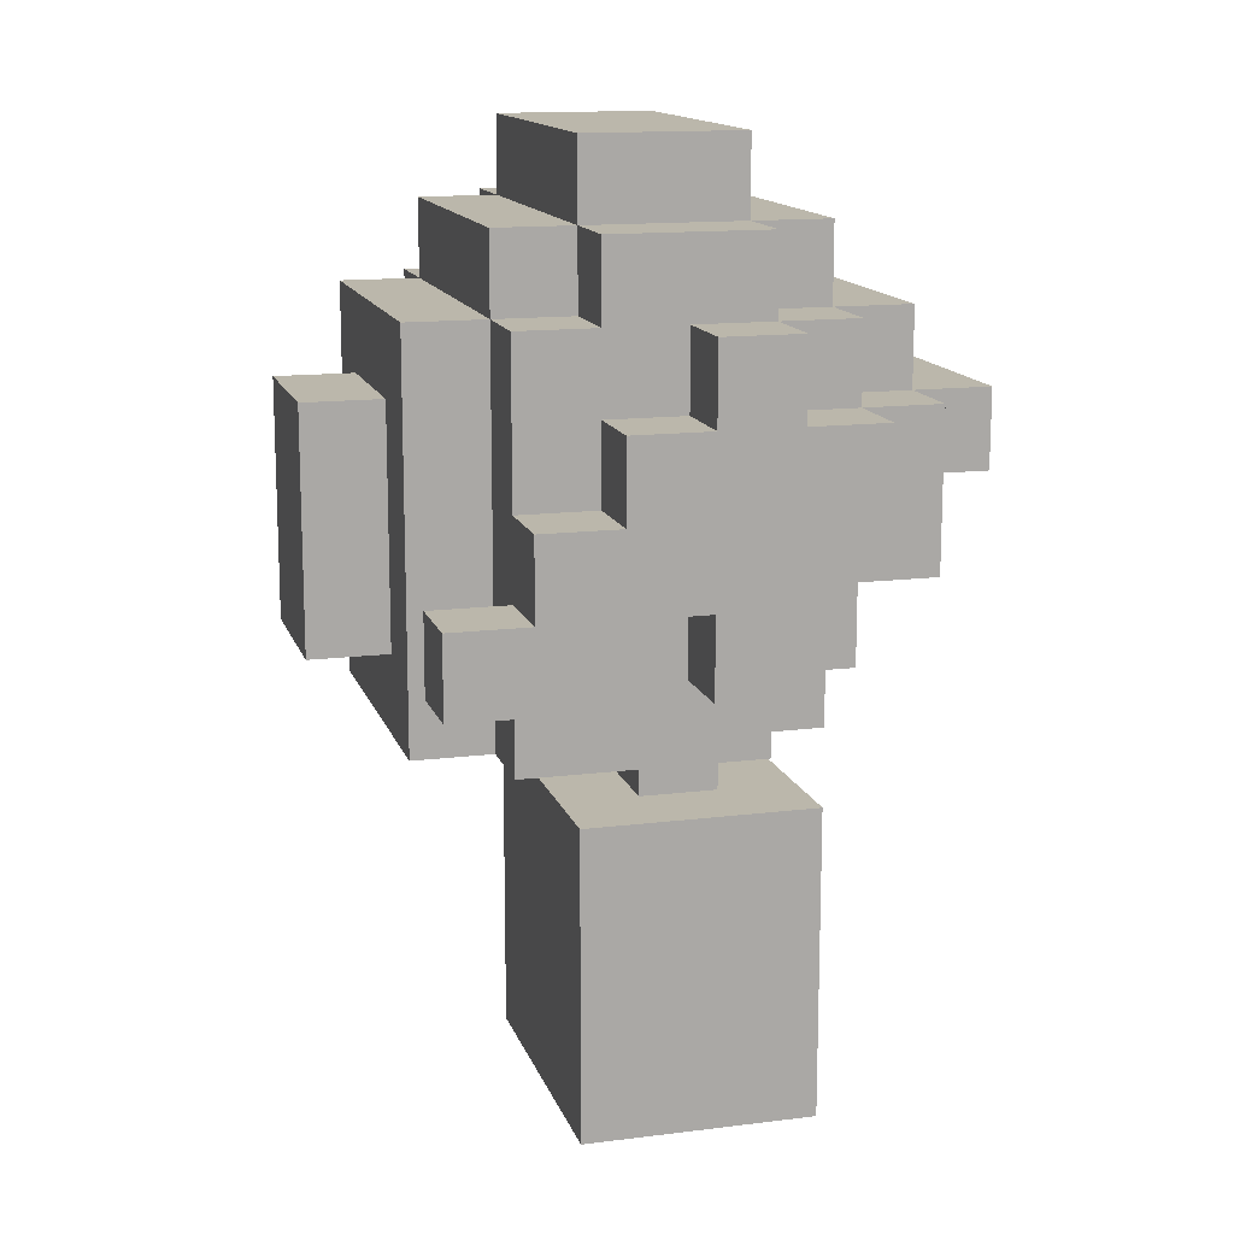
<metadata>
{"format":"obj","ext":"obj","renderer":"f3d","projection":"perspective","resolution":1024,"background":"white","views":[{"elev":14.2,"azim":-105.4,"up":"+Y"}]}
</metadata>
<code>
o
v 0 1.6 -0.3
v 0 1.6 -0.4
v 0 1.6 -0.5
v 0 1.6 -0.7
v 0 1.7 -0.3
v 0 1.7 -0.4
v 0 1.7 -0.5
v 0 1.7 -0.6
v 0 1.7 -0.7
v 0 1.8 -0.2
v 0 1.8 -0.3
v 0 1.8 -0.5
v 0 1.8 -0.6
v 0 1.9 -0.2
v 0 1.9 -0.3
v 0 1.9 -0.4
v 0 1.9 -0.5
v 0 2 -0.3
v 0 2 -0.4
v 0.1 1.5 -0.3
v 0.1 1.5 -0.6
v 0.1 1.6 -0.2
v 0.1 1.6 -0.3
v 0.1 1.6 -0.4
v 0.1 1.6 -0.5
v 0.1 1.6 -0.6
v 0.1 1.7 -0.1
v 0.1 1.7 -0.2
v 0.1 1.7 -0.3
v 0.1 1.7 -0.4
v 0.1 1.7 -0.5
v 0.1 1.8 -0.2
v 0.1 1.8 -0.3
v 0.1 1.8 -0.5
v 0.1 1.8 -0.6
v 0.1 1.9 -0.1
v 0.1 1.9 -0.2
v 0.1 1.9 -0.3
v 0.1 1.9 -0.4
v 0.1 1.9 -0.5
v 0.1 2 -0.2
v 0.1 2 -0.3
v 0.1 2 -0.4
v 0.1 2 -0.5
v 0.1 2 -0.6
v 0.1 2.1 -0.3
v 0.1 2.1 -0.5
v 0.2 1 -0.2
v 0.2 1 -0.5
v 0.2 1.1 -0.2
v 0.2 1.1 -0.3
v 0.2 1.1 -0.4
v 0.2 1.1 -0.5
v 0.2 1.2 -0.2
v 0.2 1.2 -0.3
v 0.2 1.2 -0.4
v 0.2 1.2 -0.5
v 0.2 1.3 -0.2
v 0.2 1.3 -0.3
v 0.2 1.3 -0.4
v 0.2 1.3 -0.5
v 0.2 1.4 -0.2
v 0.2 1.4 -0.3
v 0.2 1.4 -0.4
v 0.2 1.4 -0.5
v 0.2 1.5 -0.2
v 0.2 1.5 -0.3
v 0.2 1.5 -0.6
v 0.2 1.5 -0.7
v 0.2 1.6 -0.2
v 0.2 1.6 -0.3
v 0.2 1.8 0
v 0.2 1.8 -0.1
v 0.2 1.9 0
v 0.2 1.9 -0.1
v 0.2 1.9 -0.2
v 0.2 2 -0.1
v 0.2 2 -0.2
v 0.2 2 -0.3
v 0.2 2 -0.5
v 0.2 2 -0.6
v 0.2 2 -0.7
v 0.2 2.1 -0.2
v 0.2 2.1 -0.3
v 0.2 2.1 -0.5
v 0.2 2.1 -0.6
v 0.2 2.2 -0.3
v 0.2 2.2 -0.5
v 0.3 1.4 -0.3
v 0.3 1.4 -0.4
v 0.3 1.5 -0.3
v 0.3 1.5 -0.4
v 0.3 1.6 -0.7
v 0.3 1.6 -0.8
v 0.3 1.9 -0.7
v 0.3 1.9 -0.8
v 0.4 1.7 -0.1
v 0.4 1.7 -0.2
v 0.4 1.8 -0.1
v 0.4 1.8 -0.2
v 0.6 1.7 -0.1
v 0.6 1.7 -0.2
v 0.6 1.8 -0.1
v 0.6 1.8 -0.2
v 0.7 1.6 -0.6
v 0.7 1.6 -0.7
v 0.7 1.7 -0.6
v 0.7 1.7 -0.7
v 0.1 1.6 -0.6
v 0.1 1.6 -0.7
v 0.1 1.7 -0.6
v 0.1 1.7 -0.7
v 0.2 1.7 -0.1
v 0.2 1.7 -0.2
v 0.2 1.8 -0.1
v 0.2 1.8 -0.2
v 0.5 1.4 -0.3
v 0.5 1.4 -0.4
v 0.5 1.5 -0.3
v 0.5 1.5 -0.4
v 0.5 1.6 -0.7
v 0.5 1.6 -0.8
v 0.5 1.7 -0.1
v 0.5 1.7 -0.2
v 0.5 1.8 -0.1
v 0.5 1.8 -0.2
v 0.5 1.9 -0.7
v 0.5 1.9 -0.8
v 0.6 1 -0.2
v 0.6 1 -0.3
v 0.6 1 -0.4
v 0.6 1 -0.5
v 0.6 1.1 -0.2
v 0.6 1.1 -0.3
v 0.6 1.1 -0.4
v 0.6 1.1 -0.5
v 0.6 1.2 -0.2
v 0.6 1.2 -0.3
v 0.6 1.2 -0.4
v 0.6 1.2 -0.5
v 0.6 1.3 -0.2
v 0.6 1.3 -0.3
v 0.6 1.3 -0.4
v 0.6 1.3 -0.5
v 0.6 1.4 -0.2
v 0.6 1.4 -0.3
v 0.6 1.4 -0.4
v 0.6 1.4 -0.5
v 0.6 1.5 -0.2
v 0.6 1.5 -0.3
v 0.6 1.5 -0.6
v 0.6 1.5 -0.7
v 0.6 1.6 -0.2
v 0.6 1.6 -0.3
v 0.6 1.8 0
v 0.6 1.8 -0.1
v 0.6 1.9 0
v 0.6 1.9 -0.1
v 0.6 1.9 -0.2
v 0.6 2 -0.1
v 0.6 2 -0.2
v 0.6 2 -0.3
v 0.6 2 -0.5
v 0.6 2 -0.6
v 0.6 2 -0.7
v 0.6 2.1 -0.2
v 0.6 2.1 -0.3
v 0.6 2.1 -0.5
v 0.6 2.1 -0.6
v 0.6 2.2 -0.3
v 0.6 2.2 -0.5
v 0.7 1.5 -0.3
v 0.7 1.5 -0.6
v 0.7 1.6 -0.2
v 0.7 1.6 -0.3
v 0.7 1.6 -0.4
v 0.7 1.6 -0.5
v 0.7 1.6 -0.6
v 0.7 1.7 -0.1
v 0.7 1.7 -0.2
v 0.7 1.7 -0.3
v 0.7 1.7 -0.4
v 0.7 1.7 -0.5
v 0.7 1.8 -0.2
v 0.7 1.8 -0.3
v 0.7 1.8 -0.5
v 0.7 1.8 -0.6
v 0.7 1.9 -0.1
v 0.7 1.9 -0.2
v 0.7 1.9 -0.3
v 0.7 2 -0.2
v 0.7 2 -0.3
v 0.7 2 -0.5
v 0.7 2 -0.6
v 0.7 2.1 -0.3
v 0.7 2.1 -0.5
v 0.8 1.6 -0.3
v 0.8 1.6 -0.4
v 0.8 1.6 -0.5
v 0.8 1.6 -0.7
v 0.8 1.7 -0.3
v 0.8 1.7 -0.4
v 0.8 1.7 -0.5
v 0.8 1.7 -0.6
v 0.8 1.7 -0.7
v 0.8 1.8 -0.2
v 0.8 1.8 -0.3
v 0.8 1.8 -0.5
v 0.8 1.8 -0.6
v 0.8 1.9 -0.2
v 0.8 1.9 -0.3
v 0.8 2 -0.3
v 0.8 2 -0.5
v 0.2 1.8 0
v 0.2 1.9 0
v 0.6 1.8 0
v 0.6 1.9 0
v 0.1 1.7 -0.1
v 0.1 1.9 -0.1
v 0.2 1.7 -0.1
v 0.2 1.8 -0.1
v 0.2 1.9 -0.1
v 0.2 2 -0.1
v 0.4 1.7 -0.1
v 0.4 1.8 -0.1
v 0.5 1.7 -0.1
v 0.5 1.8 -0.1
v 0.6 1.7 -0.1
v 0.6 1.8 -0.1
v 0.6 1.9 -0.1
v 0.6 2 -0.1
v 0.7 1.7 -0.1
v 0.7 1.9 -0.1
v 0 1.8 -0.2
v 0 1.9 -0.2
v 0.1 1.6 -0.2
v 0.1 1.7 -0.2
v 0.1 1.8 -0.2
v 0.1 1.9 -0.2
v 0.1 2 -0.2
v 0.2 1 -0.2
v 0.2 1.1 -0.2
v 0.2 1.2 -0.2
v 0.2 1.3 -0.2
v 0.2 1.4 -0.2
v 0.2 1.5 -0.2
v 0.2 1.6 -0.2
v 0.2 1.7 -0.2
v 0.2 1.8 -0.2
v 0.2 1.9 -0.2
v 0.2 2 -0.2
v 0.2 2.1 -0.2
v 0.3 1 -0.2
v 0.3 1.1 -0.2
v 0.3 1.2 -0.2
v 0.3 1.3 -0.2
v 0.3 1.4 -0.2
v 0.3 1.6 -0.2
v 0.3 1.7 -0.2
v 0.4 1.7 -0.2
v 0.4 1.8 -0.2
v 0.5 1 -0.2
v 0.5 1.1 -0.2
v 0.5 1.2 -0.2
v 0.5 1.3 -0.2
v 0.5 1.4 -0.2
v 0.5 1.6 -0.2
v 0.5 1.7 -0.2
v 0.5 1.8 -0.2
v 0.6 1 -0.2
v 0.6 1.1 -0.2
v 0.6 1.2 -0.2
v 0.6 1.3 -0.2
v 0.6 1.4 -0.2
v 0.6 1.5 -0.2
v 0.6 1.6 -0.2
v 0.6 1.7 -0.2
v 0.6 1.8 -0.2
v 0.6 1.9 -0.2
v 0.6 2 -0.2
v 0.6 2.1 -0.2
v 0.7 1.6 -0.2
v 0.7 1.7 -0.2
v 0.7 1.8 -0.2
v 0.7 1.9 -0.2
v 0.7 2 -0.2
v 0.8 1.8 -0.2
v 0.8 1.9 -0.2
v 0 1.6 -0.3
v 0 1.7 -0.3
v 0 1.8 -0.3
v 0 1.9 -0.3
v 0 2 -0.3
v 0.1 1.5 -0.3
v 0.1 1.6 -0.3
v 0.1 1.7 -0.3
v 0.1 1.8 -0.3
v 0.1 1.9 -0.3
v 0.1 2 -0.3
v 0.1 2.1 -0.3
v 0.2 1.5 -0.3
v 0.2 1.6 -0.3
v 0.2 2 -0.3
v 0.2 2.1 -0.3
v 0.2 2.2 -0.3
v 0.3 1.4 -0.3
v 0.3 1.5 -0.3
v 0.5 1.4 -0.3
v 0.5 1.5 -0.3
v 0.6 1.5 -0.3
v 0.6 1.6 -0.3
v 0.6 2 -0.3
v 0.6 2.1 -0.3
v 0.6 2.2 -0.3
v 0.7 1.5 -0.3
v 0.7 1.6 -0.3
v 0.7 1.7 -0.3
v 0.7 1.8 -0.3
v 0.7 1.9 -0.3
v 0.7 2 -0.3
v 0.7 2.1 -0.3
v 0.8 1.6 -0.3
v 0.8 1.7 -0.3
v 0.8 1.8 -0.3
v 0.8 1.9 -0.3
v 0.8 2 -0.3
v 0 1.6 -0.5
v 0 1.7 -0.5
v 0.1 1.6 -0.5
v 0.1 1.7 -0.5
v 0.7 1.6 -0.5
v 0.7 1.7 -0.5
v 0.8 1.6 -0.5
v 0.8 1.7 -0.5
v 0 1.6 -0.4
v 0 1.7 -0.4
v 0 1.9 -0.4
v 0 2 -0.4
v 0.1 1.6 -0.4
v 0.1 1.7 -0.4
v 0.1 1.9 -0.4
v 0.1 2 -0.4
v 0.3 1.4 -0.4
v 0.3 1.5 -0.4
v 0.4 1.4 -0.4
v 0.5 1.4 -0.4
v 0.5 1.5 -0.4
v 0.7 1.6 -0.4
v 0.7 1.7 -0.4
v 0.8 1.6 -0.4
v 0.8 1.7 -0.4
v 0 1.8 -0.5
v 0 1.9 -0.5
v 0.1 1.8 -0.5
v 0.1 1.9 -0.5
v 0.1 2 -0.5
v 0.1 2.1 -0.5
v 0.2 1 -0.5
v 0.2 1.1 -0.5
v 0.2 1.2 -0.5
v 0.2 1.3 -0.5
v 0.2 1.4 -0.5
v 0.2 2 -0.5
v 0.2 2.1 -0.5
v 0.2 2.2 -0.5
v 0.3 1 -0.5
v 0.3 1.1 -0.5
v 0.3 1.2 -0.5
v 0.3 1.3 -0.5
v 0.3 1.4 -0.5
v 0.4 1 -0.5
v 0.4 1.1 -0.5
v 0.4 1.2 -0.5
v 0.4 1.3 -0.5
v 0.4 1.4 -0.5
v 0.5 1 -0.5
v 0.5 1.1 -0.5
v 0.5 1.2 -0.5
v 0.5 1.3 -0.5
v 0.5 1.4 -0.5
v 0.6 1 -0.5
v 0.6 1.1 -0.5
v 0.6 1.2 -0.5
v 0.6 1.3 -0.5
v 0.6 1.4 -0.5
v 0.6 2 -0.5
v 0.6 2.1 -0.5
v 0.6 2.2 -0.5
v 0.7 1.8 -0.5
v 0.7 2 -0.5
v 0.7 2.1 -0.5
v 0.8 1.8 -0.5
v 0.8 2 -0.5
v 0 1.7 -0.6
v 0 1.8 -0.6
v 0.1 1.5 -0.6
v 0.1 1.6 -0.6
v 0.1 1.7 -0.6
v 0.1 1.8 -0.6
v 0.1 2 -0.6
v 0.2 1.5 -0.6
v 0.2 2 -0.6
v 0.2 2.1 -0.6
v 0.6 1.5 -0.6
v 0.6 2 -0.6
v 0.6 2.1 -0.6
v 0.7 1.5 -0.6
v 0.7 1.6 -0.6
v 0.7 1.7 -0.6
v 0.7 1.8 -0.6
v 0.7 2 -0.6
v 0.8 1.7 -0.6
v 0.8 1.8 -0.6
v 0 1.6 -0.7
v 0 1.7 -0.7
v 0.1 1.6 -0.7
v 0.1 1.7 -0.7
v 0.2 1.5 -0.7
v 0.2 2 -0.7
v 0.3 1.6 -0.7
v 0.3 1.9 -0.7
v 0.5 1.6 -0.7
v 0.5 1.9 -0.7
v 0.6 1.5 -0.7
v 0.6 2 -0.7
v 0.7 1.6 -0.7
v 0.7 1.7 -0.7
v 0.8 1.6 -0.7
v 0.8 1.7 -0.7
v 0.3 1.6 -0.8
v 0.3 1.9 -0.8
v 0.5 1.6 -0.8
v 0.5 1.9 -0.8
v 0.2 1 -0.2
v 0.3 1 -0.2
v 0.5 1 -0.2
v 0.6 1 -0.2
v 0.3 1 -0.3
v 0.5 1 -0.3
v 0.6 1 -0.3
v 0.4 1 -0.4
v 0.5 1 -0.4
v 0.6 1 -0.4
v 0.2 1 -0.5
v 0.3 1 -0.5
v 0.4 1 -0.5
v 0.5 1 -0.5
v 0.6 1 -0.5
v 0.2 1.5 -0.2
v 0.6 1.5 -0.2
v 0.1 1.5 -0.3
v 0.2 1.5 -0.3
v 0.3 1.5 -0.3
v 0.5 1.5 -0.3
v 0.6 1.5 -0.3
v 0.7 1.5 -0.3
v 0.3 1.5 -0.4
v 0.5 1.5 -0.4
v 0.1 1.5 -0.6
v 0.2 1.5 -0.6
v 0.6 1.5 -0.6
v 0.7 1.5 -0.6
v 0.2 1.5 -0.7
v 0.6 1.5 -0.7
v 0.1 1.6 -0.2
v 0.2 1.6 -0.2
v 0.6 1.6 -0.2
v 0.7 1.6 -0.2
v 0 1.6 -0.3
v 0.1 1.6 -0.3
v 0.2 1.6 -0.3
v 0.6 1.6 -0.3
v 0.7 1.6 -0.3
v 0.8 1.6 -0.3
v 0 1.6 -0.4
v 0.1 1.6 -0.4
v 0.7 1.6 -0.4
v 0.8 1.6 -0.4
v 0 1.6 -0.5
v 0.1 1.6 -0.5
v 0.7 1.6 -0.5
v 0.8 1.6 -0.5
v 0.1 1.6 -0.6
v 0.7 1.6 -0.6
v 0 1.6 -0.7
v 0.1 1.6 -0.7
v 0.3 1.6 -0.7
v 0.5 1.6 -0.7
v 0.7 1.6 -0.7
v 0.8 1.6 -0.7
v 0.3 1.6 -0.8
v 0.5 1.6 -0.8
v 0.1 1.7 -0.1
v 0.2 1.7 -0.1
v 0.4 1.7 -0.1
v 0.5 1.7 -0.1
v 0.6 1.7 -0.1
v 0.7 1.7 -0.1
v 0.1 1.7 -0.2
v 0.2 1.7 -0.2
v 0.4 1.7 -0.2
v 0.5 1.7 -0.2
v 0.6 1.7 -0.2
v 0.7 1.7 -0.2
v 0 1.7 -0.4
v 0.1 1.7 -0.4
v 0.7 1.7 -0.4
v 0.8 1.7 -0.4
v 0 1.7 -0.5
v 0.1 1.7 -0.5
v 0.7 1.7 -0.5
v 0.8 1.7 -0.5
v 0.2 1.8 0
v 0.6 1.8 0
v 0.2 1.8 -0.1
v 0.4 1.8 -0.1
v 0.5 1.8 -0.1
v 0.6 1.8 -0.1
v 0 1.8 -0.2
v 0.1 1.8 -0.2
v 0.2 1.8 -0.2
v 0.4 1.8 -0.2
v 0.5 1.8 -0.2
v 0.6 1.8 -0.2
v 0.7 1.8 -0.2
v 0.8 1.8 -0.2
v 0 1.8 -0.3
v 0.1 1.8 -0.3
v 0.7 1.8 -0.3
v 0.8 1.8 -0.3
v 0.2 1.4 -0.2
v 0.3 1.4 -0.2
v 0.5 1.4 -0.2
v 0.6 1.4 -0.2
v 0.2 1.4 -0.3
v 0.3 1.4 -0.3
v 0.5 1.4 -0.3
v 0.6 1.4 -0.3
v 0.2 1.4 -0.4
v 0.3 1.4 -0.4
v 0.4 1.4 -0.4
v 0.5 1.4 -0.4
v 0.6 1.4 -0.4
v 0.2 1.4 -0.5
v 0.3 1.4 -0.5
v 0.4 1.4 -0.5
v 0.5 1.4 -0.5
v 0.6 1.4 -0.5
v 0 1.7 -0.6
v 0.1 1.7 -0.6
v 0.7 1.7 -0.6
v 0.8 1.7 -0.6
v 0 1.7 -0.7
v 0.1 1.7 -0.7
v 0.7 1.7 -0.7
v 0.8 1.7 -0.7
v 0 1.8 -0.5
v 0.1 1.8 -0.5
v 0.7 1.8 -0.5
v 0.8 1.8 -0.5
v 0 1.8 -0.6
v 0.1 1.8 -0.6
v 0.7 1.8 -0.6
v 0.8 1.8 -0.6
v 0.2 1.9 0
v 0.6 1.9 0
v 0.1 1.9 -0.1
v 0.2 1.9 -0.1
v 0.6 1.9 -0.1
v 0.7 1.9 -0.1
v 0 1.9 -0.2
v 0.1 1.9 -0.2
v 0.2 1.9 -0.2
v 0.6 1.9 -0.2
v 0.7 1.9 -0.2
v 0.8 1.9 -0.2
v 0 1.9 -0.3
v 0.1 1.9 -0.3
v 0.7 1.9 -0.3
v 0.8 1.9 -0.3
v 0 1.9 -0.4
v 0.1 1.9 -0.4
v 0 1.9 -0.5
v 0.1 1.9 -0.5
v 0.3 1.9 -0.7
v 0.5 1.9 -0.7
v 0.3 1.9 -0.8
v 0.5 1.9 -0.8
v 0.2 2 -0.1
v 0.6 2 -0.1
v 0.1 2 -0.2
v 0.2 2 -0.2
v 0.6 2 -0.2
v 0.7 2 -0.2
v 0 2 -0.3
v 0.1 2 -0.3
v 0.2 2 -0.3
v 0.6 2 -0.3
v 0.7 2 -0.3
v 0.8 2 -0.3
v 0 2 -0.4
v 0.1 2 -0.4
v 0.1 2 -0.5
v 0.2 2 -0.5
v 0.6 2 -0.5
v 0.7 2 -0.5
v 0.8 2 -0.5
v 0.1 2 -0.6
v 0.2 2 -0.6
v 0.6 2 -0.6
v 0.7 2 -0.6
v 0.2 2 -0.7
v 0.6 2 -0.7
v 0.2 2.1 -0.2
v 0.6 2.1 -0.2
v 0.1 2.1 -0.3
v 0.2 2.1 -0.3
v 0.6 2.1 -0.3
v 0.7 2.1 -0.3
v 0.1 2.1 -0.5
v 0.2 2.1 -0.5
v 0.6 2.1 -0.5
v 0.7 2.1 -0.5
v 0.2 2.1 -0.6
v 0.6 2.1 -0.6
v 0.2 2.2 -0.3
v 0.6 2.2 -0.3
v 0.2 2.2 -0.5
v 0.6 2.2 -0.5
f 5 2 1
f 6 2 5
f 7 4 3
f 8 4 7
f 9 4 8
f 11 6 5
f 11 7 6
f 11 8 7
f 12 8 11
f 13 8 12
f 14 11 10
f 14 12 11
f 15 12 14
f 16 12 15
f 17 12 16
f 18 16 15
f 19 16 18
f 23 21 20
f 24 21 23
f 25 21 24
f 26 21 25
f 28 23 22
f 29 23 28
f 30 25 24
f 31 25 30
f 32 29 28
f 32 28 27
f 33 29 32
f 36 32 27
f 37 32 36
f 40 35 34
f 41 38 37
f 42 38 41
f 43 40 39
f 44 35 40
f 44 40 43
f 45 35 44
f 46 43 42
f 46 44 43
f 47 44 46
f 50 49 48
f 51 49 50
f 52 49 51
f 53 49 52
f 54 51 50
f 55 52 51
f 55 51 54
f 56 53 52
f 56 52 55
f 57 53 56
f 58 55 54
f 58 56 55
f 58 57 56
f 59 57 58
f 60 57 59
f 61 57 60
f 62 59 58
f 63 60 59
f 63 59 62
f 64 61 60
f 64 60 63
f 65 61 64
f 70 67 66
f 71 67 70
f 74 73 72
f 75 73 74
f 77 76 75
f 78 76 77
f 81 69 68
f 82 69 81
f 83 79 78
f 84 79 83
f 85 81 80
f 86 81 85
f 87 85 84
f 88 85 87
f 91 90 89
f 92 90 91
f 95 94 93
f 96 94 95
f 99 98 97
f 100 98 99
f 103 102 101
f 104 102 103
f 107 106 105
f 108 106 107
f 109 110 111
f 111 110 112
f 113 114 115
f 115 114 116
f 117 118 119
f 119 118 120
f 123 124 125
f 125 124 126
f 121 122 127
f 127 122 128
f 129 130 133
f 130 131 134
f 133 130 134
f 131 132 135
f 134 131 135
f 135 132 136
f 133 134 137
f 134 135 137
f 135 136 137
f 137 136 138
f 138 136 139
f 139 136 140
f 137 138 141
f 138 139 142
f 141 138 142
f 139 140 143
f 142 139 143
f 143 140 144
f 141 142 145
f 142 143 146
f 145 142 146
f 143 144 147
f 146 143 147
f 147 144 148
f 149 150 153
f 153 150 154
f 155 156 157
f 157 156 158
f 158 159 160
f 160 159 161
f 151 152 164
f 164 152 165
f 161 162 166
f 166 162 167
f 163 164 168
f 168 164 169
f 167 168 170
f 170 168 171
f 172 173 175
f 175 173 176
f 176 173 177
f 177 173 178
f 174 175 180
f 180 175 181
f 176 177 182
f 182 177 183
f 180 181 184
f 179 180 184
f 184 181 185
f 179 184 188
f 188 184 189
f 189 190 191
f 191 190 192
f 186 187 193
f 193 187 194
f 192 193 195
f 195 193 196
f 197 198 201
f 201 198 202
f 199 200 203
f 203 200 204
f 204 200 205
f 201 202 207
f 202 203 207
f 203 204 207
f 207 204 208
f 208 204 209
f 206 207 210
f 207 208 210
f 210 208 211
f 211 208 212
f 212 208 213
f 216 215 214
f 217 215 216
f 220 219 218
f 221 219 220
f 222 219 221
f 226 225 224
f 227 225 226
f 230 223 222
f 231 223 230
f 232 229 228
f 232 230 229
f 233 230 232
f 238 235 234
f 239 235 238
f 247 237 236
f 248 237 247
f 250 240 239
f 251 240 250
f 253 242 241
f 254 243 242
f 254 242 253
f 255 244 243
f 255 243 254
f 256 245 244
f 256 244 255
f 257 245 256
f 258 247 246
f 258 248 247
f 259 249 248
f 259 248 258
f 260 259 258
f 260 249 259
f 261 249 260
f 262 255 254
f 262 254 253
f 262 257 256
f 262 256 255
f 263 257 262
f 264 257 263
f 265 257 264
f 266 257 265
f 267 258 246
f 267 260 258
f 268 260 267
f 270 263 262
f 271 264 263
f 271 263 270
f 272 265 264
f 272 264 271
f 273 266 265
f 273 265 272
f 274 266 273
f 275 267 246
f 276 268 267
f 276 267 275
f 277 269 268
f 277 268 276
f 278 269 277
f 280 252 251
f 281 252 280
f 282 277 276
f 283 277 282
f 285 280 279
f 286 280 285
f 287 285 284
f 288 285 287
f 295 290 289
f 296 291 290
f 296 290 295
f 297 291 296
f 298 293 292
f 299 293 298
f 301 295 294
f 302 295 301
f 303 300 299
f 304 300 303
f 308 307 306
f 309 307 308
f 313 305 304
f 314 305 313
f 315 311 310
f 316 311 315
f 320 313 312
f 321 313 320
f 322 317 316
f 323 318 317
f 323 317 322
f 324 318 323
f 325 320 319
f 326 320 325
f 329 328 327
f 330 328 329
f 333 332 331
f 334 332 333
f 335 336 339
f 339 336 340
f 337 338 341
f 341 338 342
f 343 344 345
f 345 344 346
f 346 344 347
f 348 349 350
f 350 349 351
f 352 353 354
f 354 353 355
f 356 357 363
f 363 357 364
f 358 359 366
f 359 360 367
f 366 359 367
f 360 361 368
f 367 360 368
f 361 362 369
f 368 361 369
f 369 362 370
f 366 367 371
f 367 368 372
f 371 367 372
f 368 369 373
f 372 368 373
f 369 370 374
f 373 369 374
f 374 370 375
f 371 372 376
f 372 373 377
f 376 372 377
f 373 374 378
f 377 373 378
f 374 375 379
f 378 374 379
f 379 375 380
f 376 377 381
f 377 378 382
f 381 377 382
f 378 379 383
f 382 378 383
f 379 380 384
f 383 379 384
f 384 380 385
f 364 365 387
f 387 365 388
f 386 387 390
f 390 387 391
f 389 390 392
f 392 390 393
f 394 395 398
f 398 395 399
f 396 397 401
f 399 400 401
f 398 399 401
f 397 398 401
f 401 400 402
f 402 403 405
f 405 403 406
f 404 405 407
f 407 405 408
f 408 405 409
f 409 405 410
f 410 405 411
f 409 410 412
f 412 410 413
f 414 415 416
f 416 415 417
f 418 419 420
f 420 419 421
f 418 420 422
f 421 419 423
f 418 422 424
f 422 423 424
f 423 419 425
f 424 423 425
f 426 427 428
f 428 427 429
f 430 431 432
f 432 431 433
f 438 435 434
f 438 436 435
f 439 437 436
f 439 436 438
f 440 437 439
f 441 439 438
f 442 440 439
f 442 439 441
f 443 440 442
f 444 438 434
f 445 441 438
f 445 438 444
f 446 442 441
f 446 441 445
f 447 443 442
f 447 442 446
f 448 443 447
f 452 450 449
f 453 450 452
f 454 450 453
f 455 450 454
f 457 452 451
f 457 453 452
f 458 456 455
f 458 455 454
f 459 457 451
f 459 458 457
f 460 458 459
f 461 456 458
f 461 458 460
f 462 456 461
f 463 461 460
f 464 461 463
f 470 466 465
f 471 466 470
f 472 468 467
f 473 468 472
f 475 470 469
f 476 470 475
f 477 474 473
f 478 474 477
f 483 480 479
f 484 482 481
f 485 483 479
f 486 483 485
f 489 482 484
f 490 482 489
f 491 488 487
f 492 488 491
f 499 494 493
f 500 494 499
f 501 496 495
f 502 496 501
f 503 498 497
f 504 498 503
f 509 506 505
f 510 506 509
f 511 508 507
f 512 508 511
f 515 514 513
f 516 514 515
f 517 514 516
f 518 514 517
f 521 516 515
f 522 516 521
f 523 518 517
f 524 518 523
f 527 520 519
f 528 520 527
f 529 526 525
f 530 526 529
f 531 532 535
f 532 533 536
f 535 532 536
f 533 534 537
f 536 533 537
f 537 534 538
f 535 536 539
f 539 536 540
f 537 538 542
f 542 538 543
f 539 540 544
f 540 541 545
f 544 540 545
f 541 542 546
f 545 541 546
f 542 543 547
f 546 542 547
f 547 543 548
f 549 550 553
f 553 550 554
f 551 552 555
f 555 552 556
f 557 558 561
f 561 558 562
f 559 560 563
f 563 560 564
f 565 566 568
f 568 566 569
f 567 568 572
f 572 568 573
f 569 570 574
f 574 570 575
f 571 572 577
f 577 572 578
f 575 576 579
f 579 576 580
f 581 582 583
f 583 582 584
f 585 586 587
f 587 586 588
f 589 590 592
f 592 590 593
f 591 592 596
f 596 592 597
f 593 594 598
f 598 594 599
f 595 596 601
f 601 596 602
f 599 600 606
f 606 600 607
f 603 604 608
f 608 604 609
f 605 606 610
f 610 606 611
f 609 610 612
f 612 610 613
f 614 615 617
f 617 615 618
f 616 617 620
f 620 617 621
f 618 619 622
f 622 619 623
f 621 622 624
f 624 622 625
f 626 627 628
f 628 627 629

</code>
